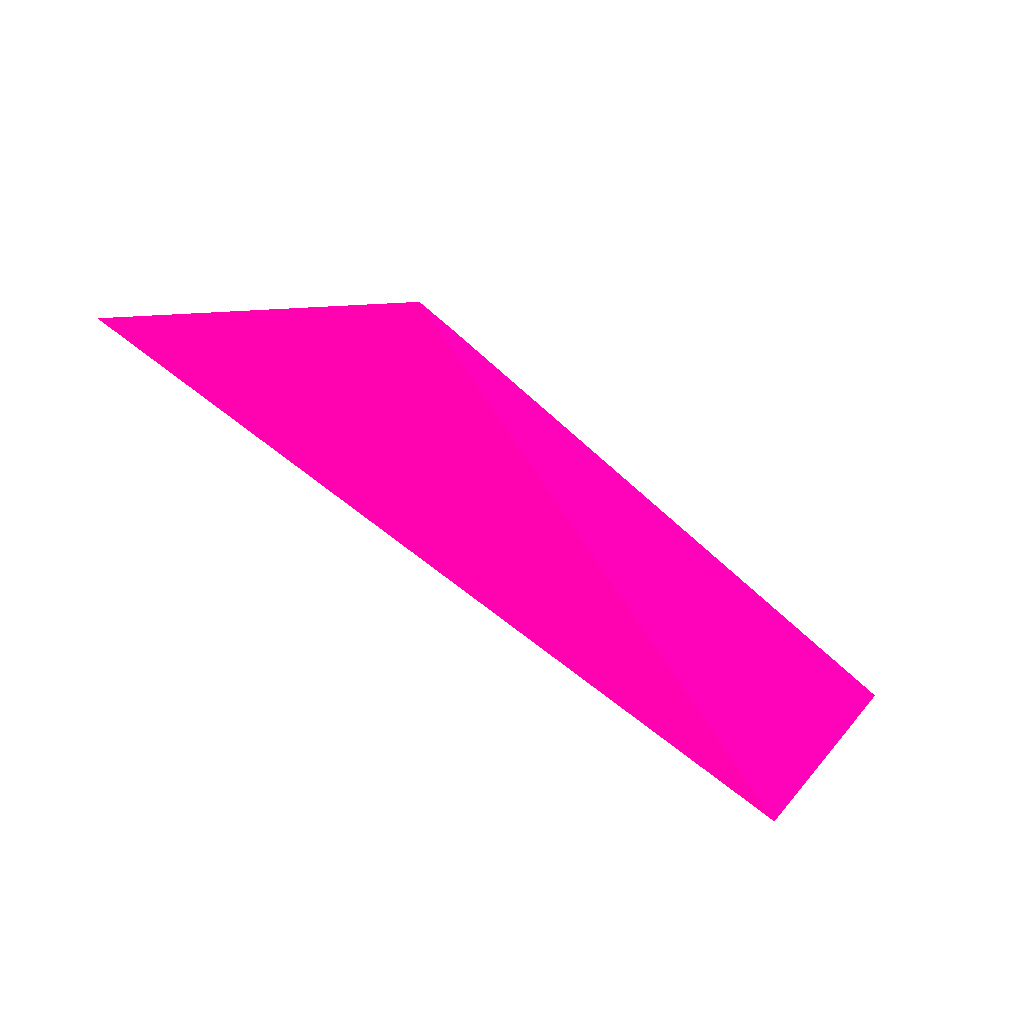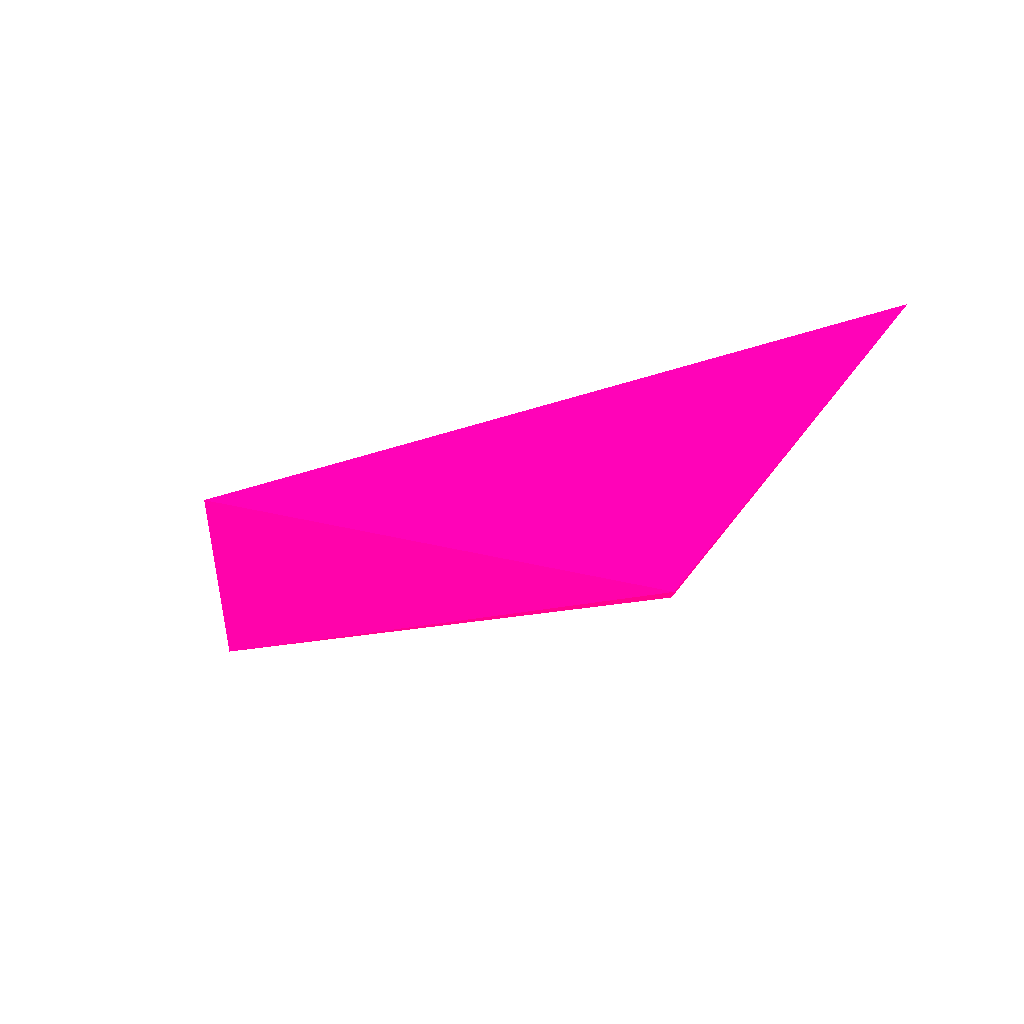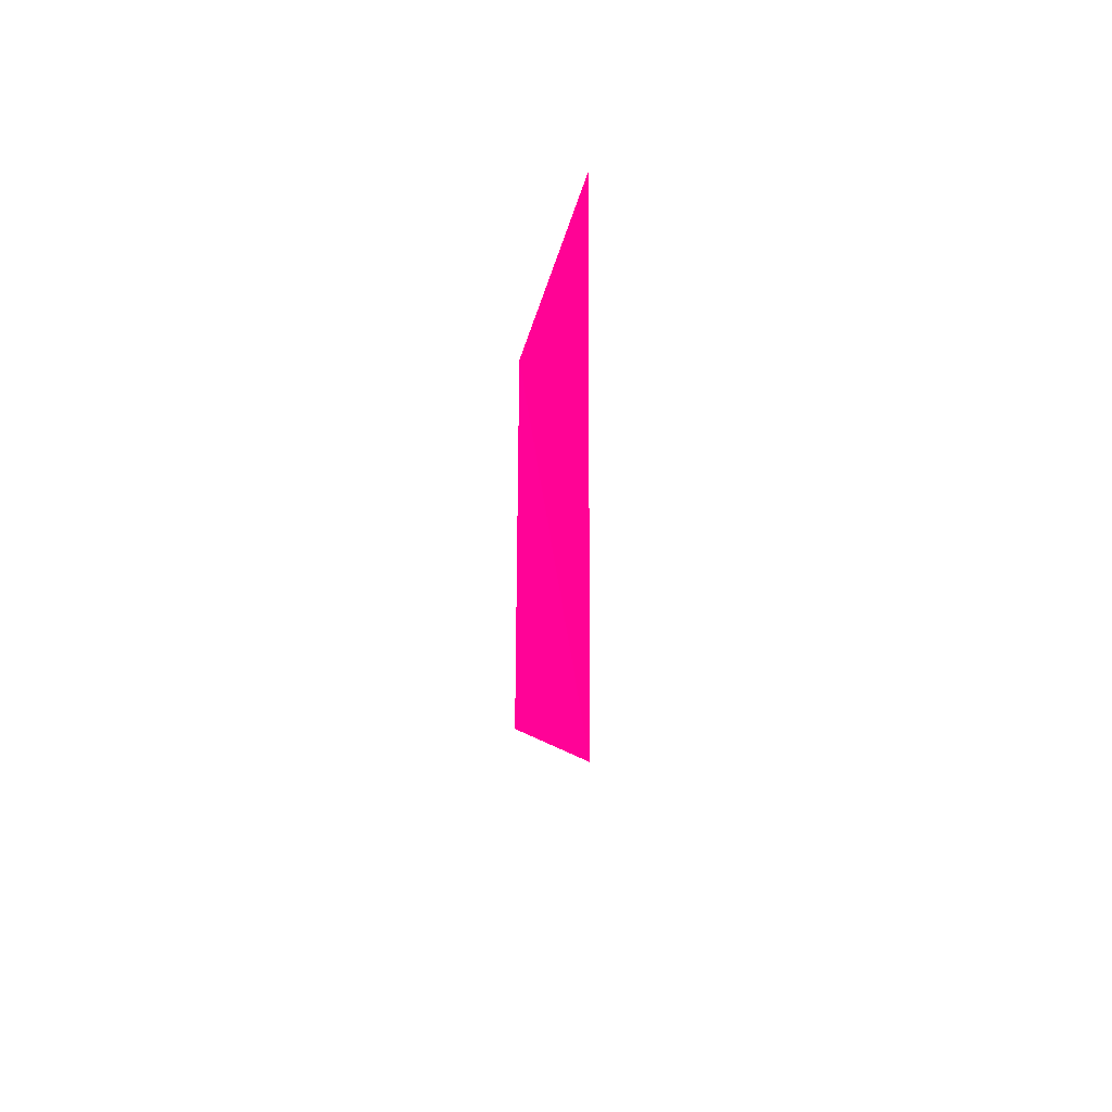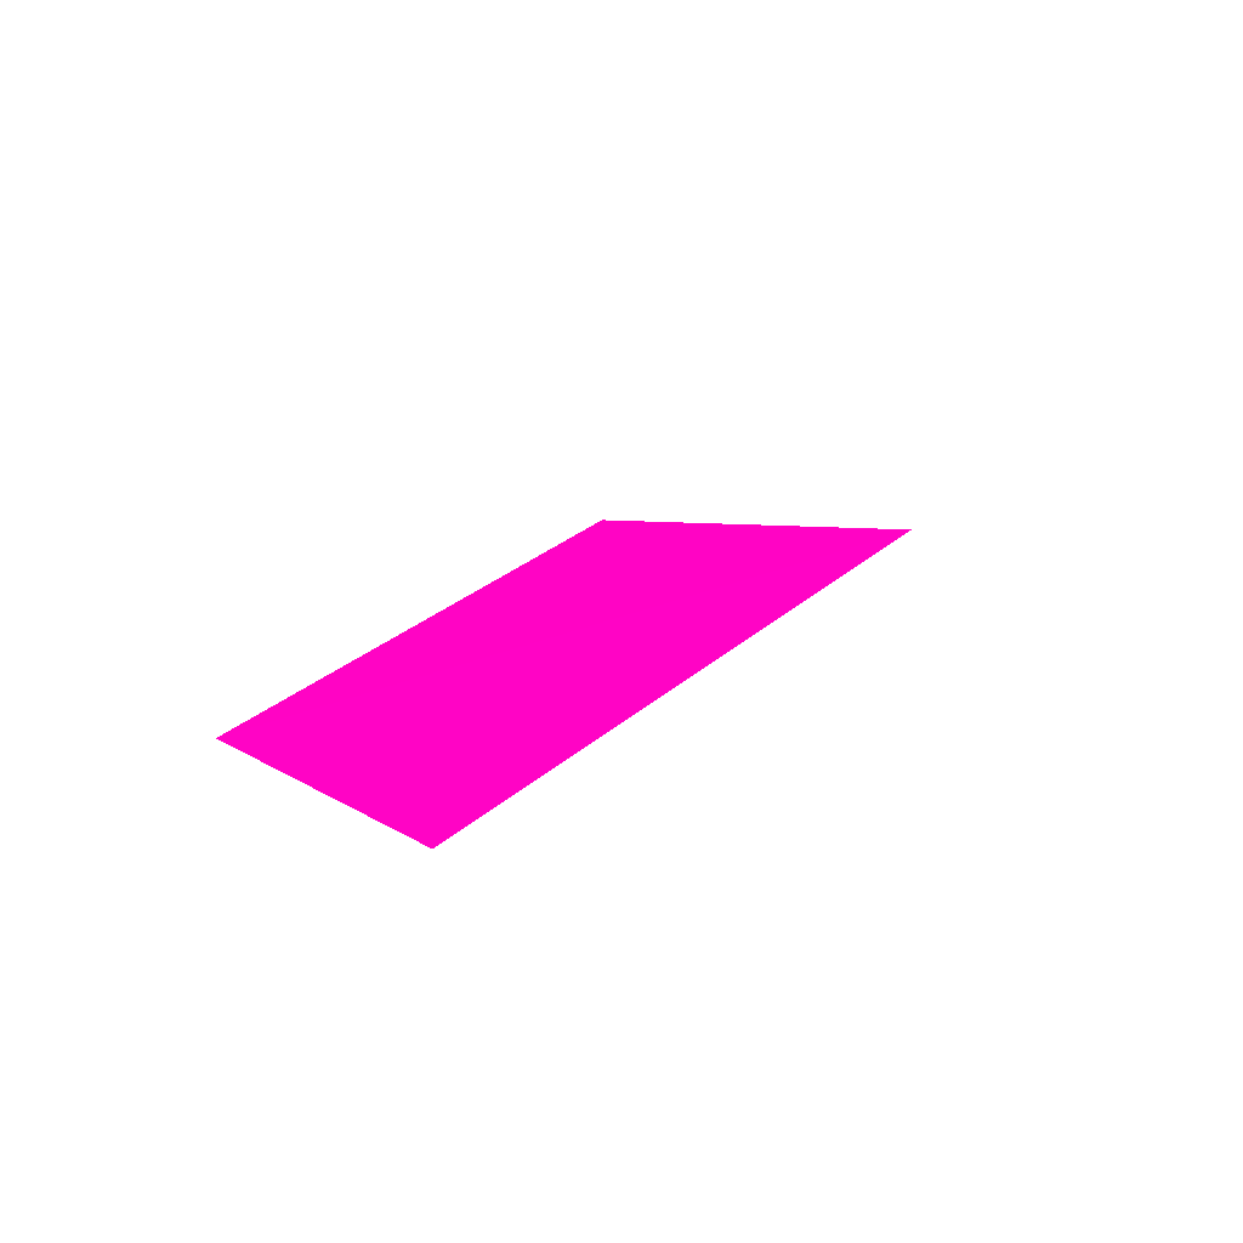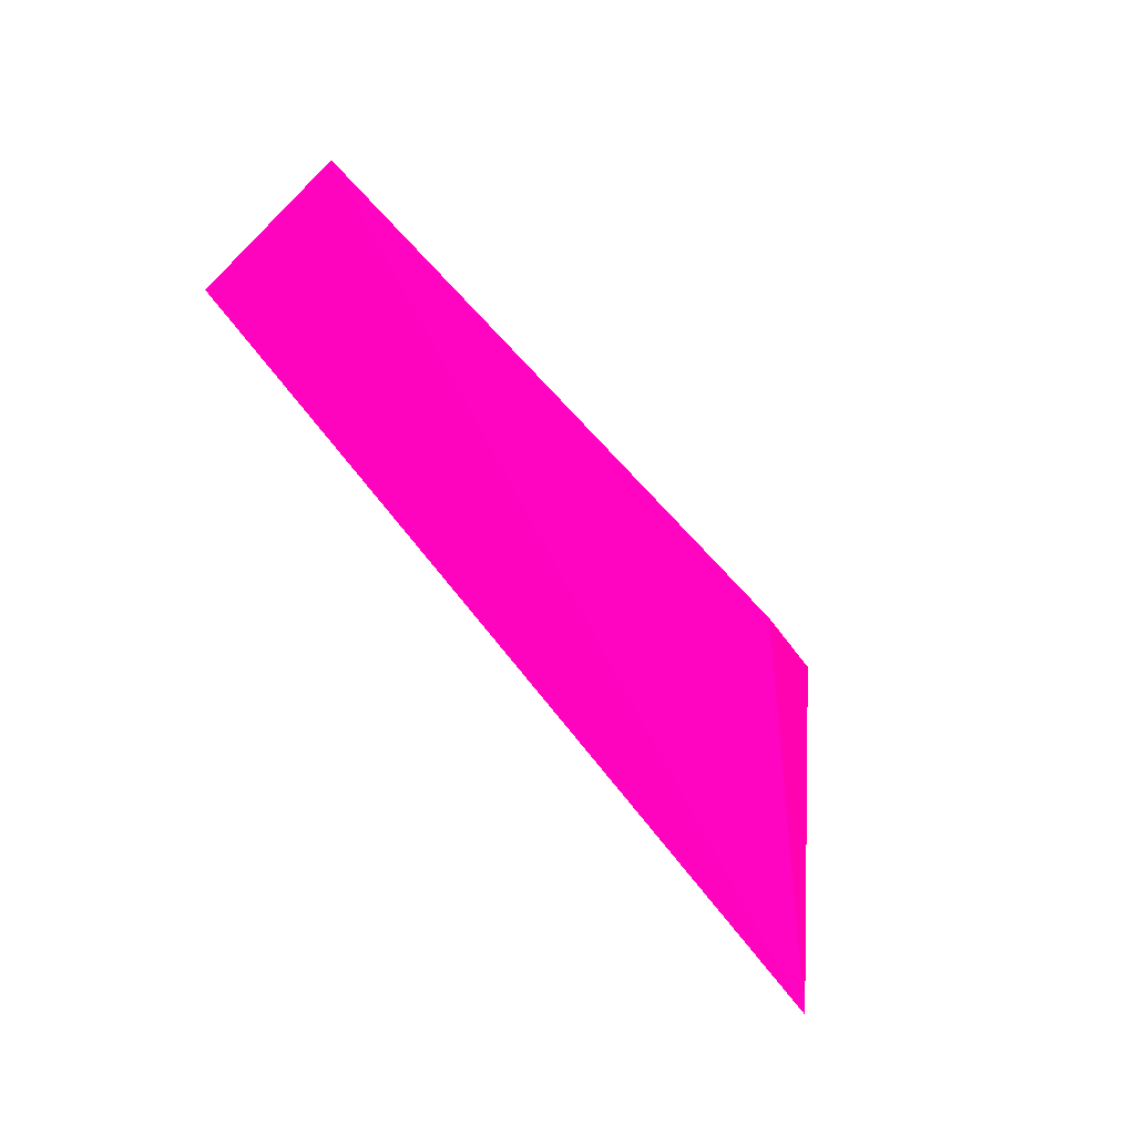
<metadata>
{"format":"obj","ext":"obj","renderer":"f3d","projection":"perspective","resolution":1024,"background":"white","views":[{"elev":-73.8,"azim":-40.8,"up":"+Z"},{"elev":-13.2,"azim":-141.7,"up":"+Y"},{"elev":-28.9,"azim":88.0,"up":"+Y"},{"elev":19.2,"azim":115.9,"up":"+Z"},{"elev":76.3,"azim":-131.7,"up":"+Z"}]}
</metadata>
<code>
v 0.01029 0 -0.05322 0.9882 0.007843 0.4353
v 0.07606 0.01916 -0.05775 0.9882 0.007843 0.4353
v 0.07623 0.000844 -0.05245 0.9882 0.007843 0.4353
v 0.004688 -0.001264 -0.0613 0.9882 0.007843 0.4353
v -0.02014 0.02292 -0.05944 0.9882 0.007843 0.4353
f 2 4 5
f 2 3 4
f 3 1 4
f 4 1 5
f 1 3 5
f 3 2 5

</code>
